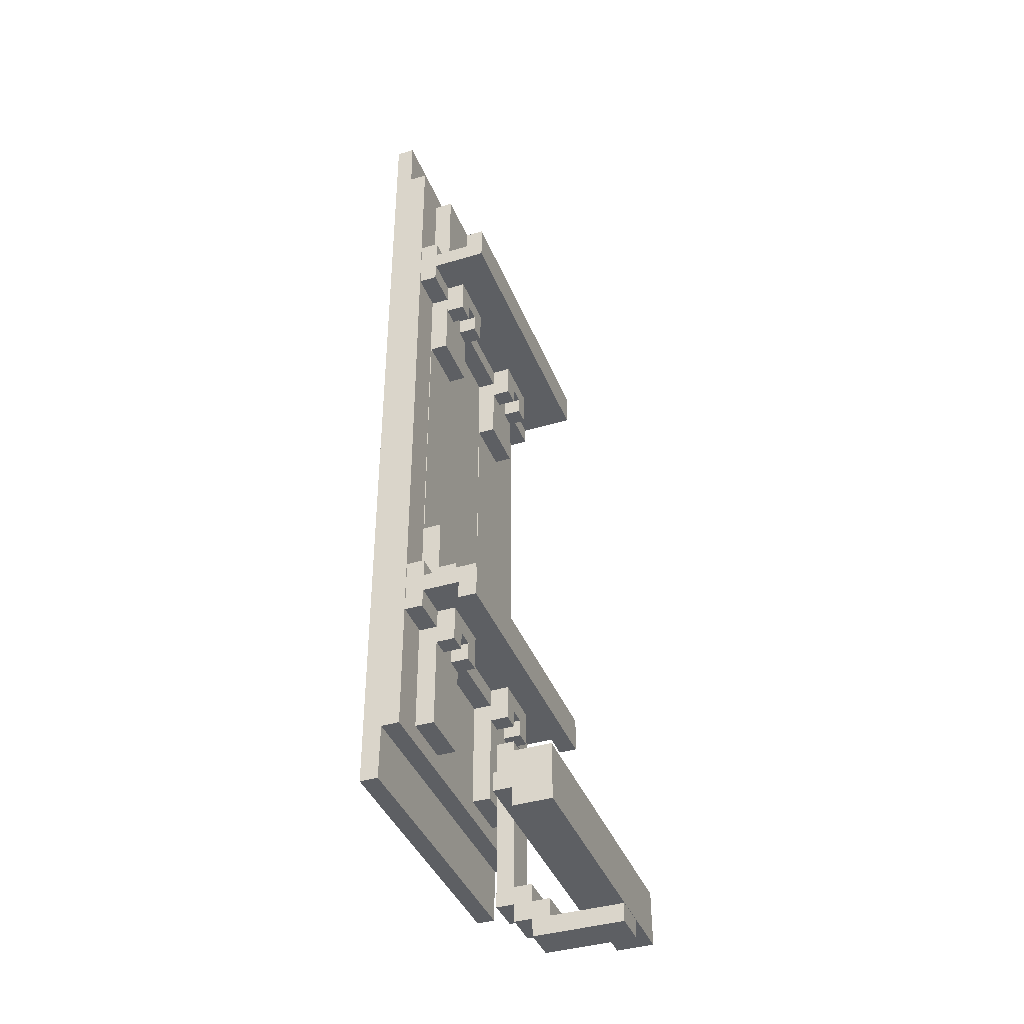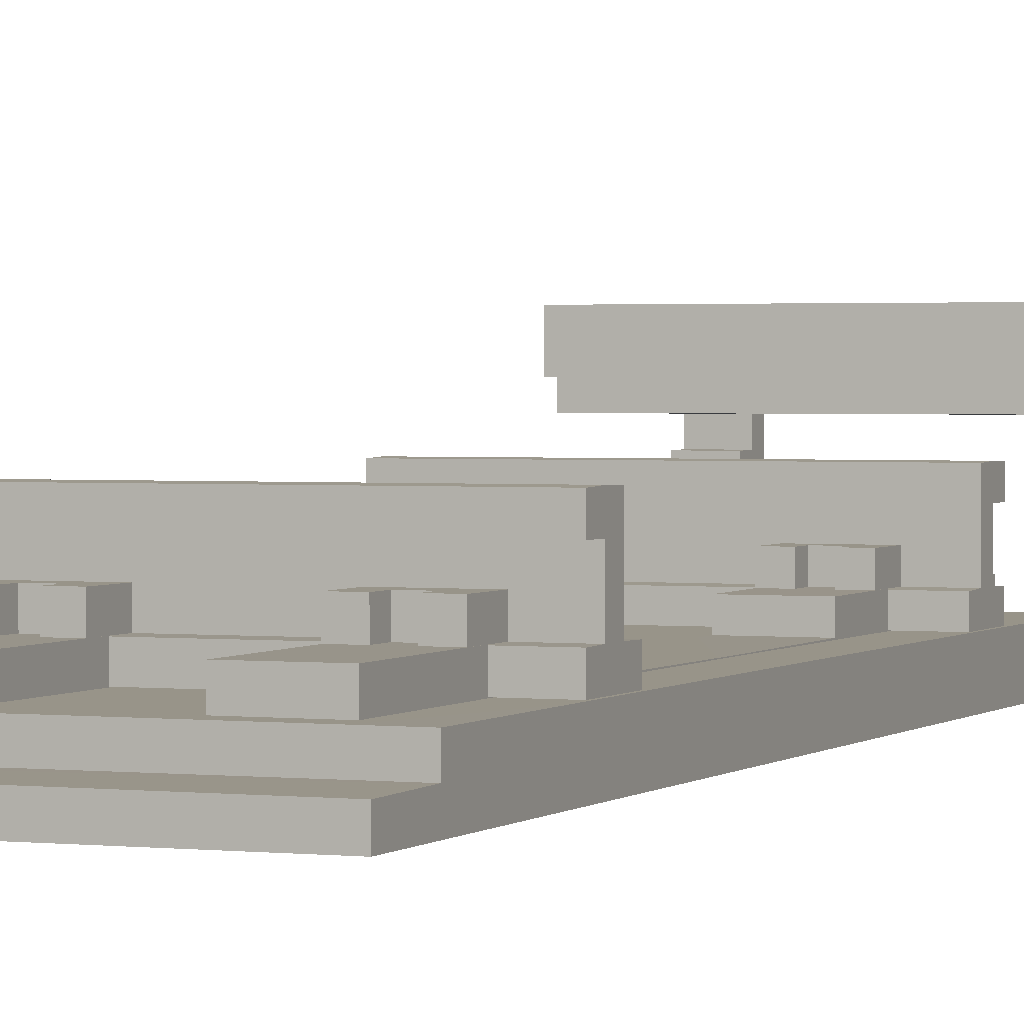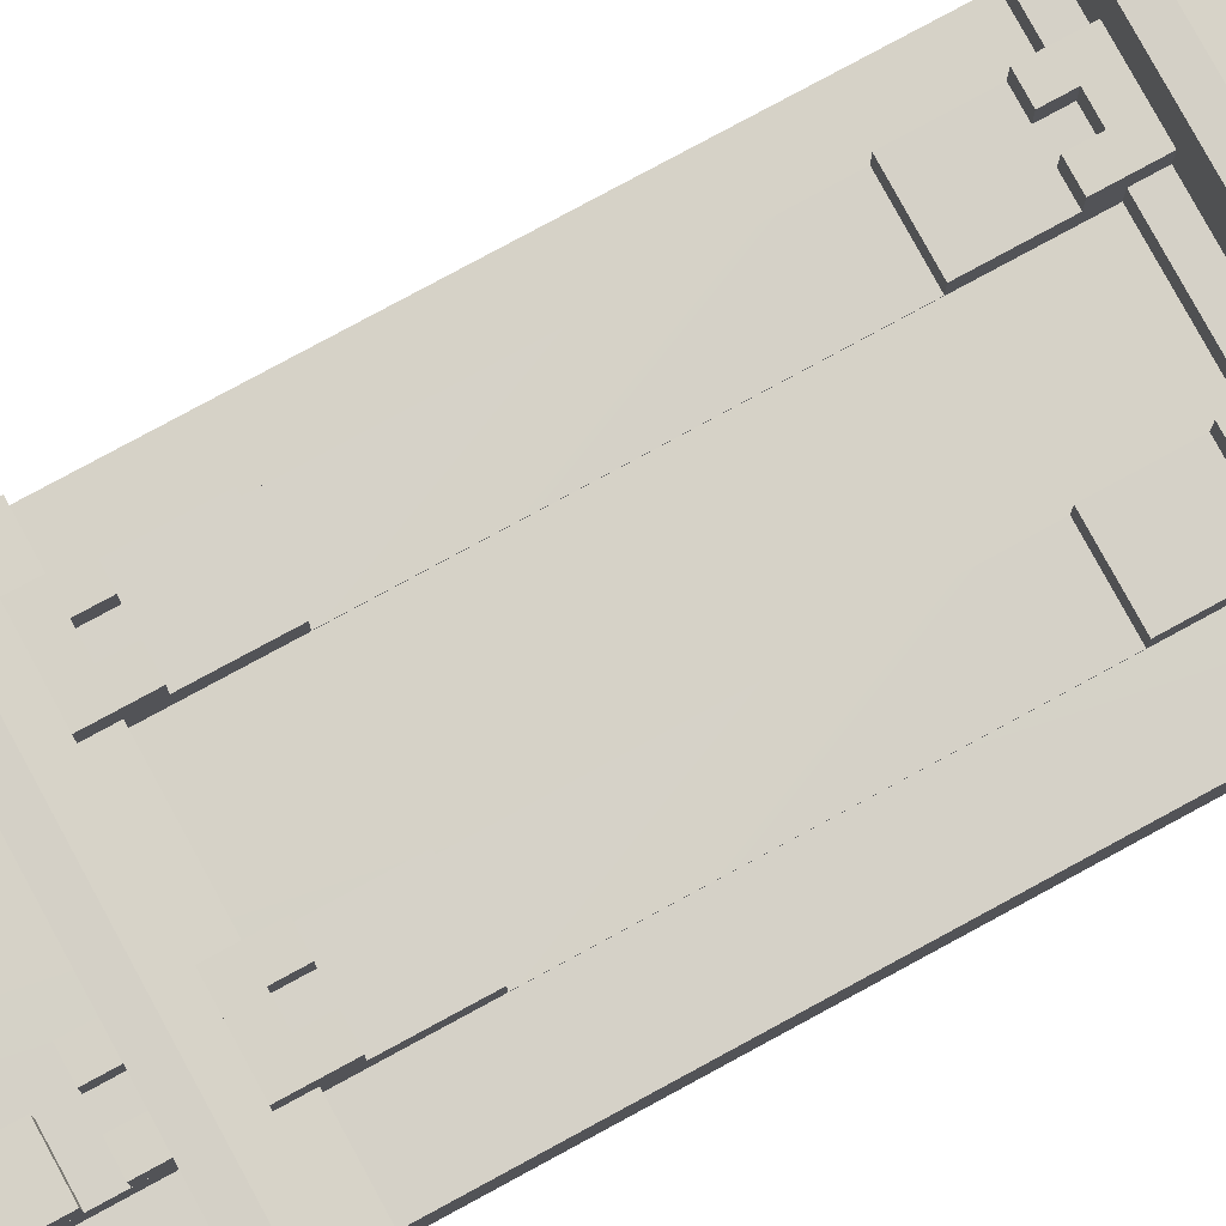
<metadata>
{"format":"obj","ext":"obj","renderer":"f3d","projection":"perspective","resolution":1024,"background":"white","views":[{"elev":-39.8,"azim":110.4,"up":"+Z"},{"elev":1.7,"azim":22.1,"up":"+Y"},{"elev":78.6,"azim":-118.5,"up":"+Y"}]}
</metadata>
<code>
o RAIL_BASE_3
v -0.5 0.5 -1.562
v -0.5 0.4375 -1.625
v -0.5 0.4385 -1.562
v -0.5 0.5 -1.625
v 0.5 0.4385 -1.562
v 0.5 0.4375 -1.625
v 0.5 0.5 -1.562
v 0.5 0.5 -1.625
f 1 2 3
f 4 2 1
f 5 6 7
f 7 6 8
f 5 1 3
f 7 1 5
f 2 4 6
f 6 4 8
f 2 5 3
f 6 5 2
f 1 7 4
f 4 7 8
o RAIL_BASE_2
v -0.3125 0.249 -1
v -0.3125 0.1885 -1.625
v -0.3125 0.1875 -1
v -0.3125 0.25 -1.562
v -0.3125 0.25 -1.625
v -0.3125 0.3115 -1.562
v -0.3125 0.3125 -1.625
v -0.3125 0.251 -1.688
v -0.3125 0.3125 -1.688
v -0.3125 0.374 -1.625
v -0.3125 0.375 -1.688
v -0.3125 0.3135 -1.75
v -0.3125 0.624 -1.688
v -0.3125 0.622 -1.75
v -0.1875 0.1875 -1
v -0.1875 0.1885 -1.625
v -0.1875 0.249 -1
v -0.1875 0.25 -1.562
v -0.1875 0.25 -1.625
v -0.1875 0.3115 -1.562
v -0.1875 0.251 -1.688
v -0.1875 0.3125 -1.625
v -0.1875 0.3125 -1.688
v -0.1875 0.374 -1.625
v -0.1875 0.3135 -1.75
v -0.1875 0.375 -1.688
v -0.1875 0.624 -1.688
v -0.1875 0.622 -1.75
f 9 10 11
f 12 10 9
f 13 10 12
f 14 13 12
f 15 16 13
f 15 13 14
f 17 16 15
f 18 17 15
f 19 20 17
f 19 17 18
f 21 20 19
f 22 20 21
f 23 24 25
f 25 24 26
f 26 24 27
f 26 27 28
f 27 29 30
f 28 27 30
f 30 29 31
f 30 31 32
f 31 33 34
f 32 31 34
f 34 33 35
f 35 33 36
f 23 9 11
f 25 9 23
f 26 14 12
f 28 14 26
f 30 18 15
f 32 18 30
f 34 21 19
f 35 21 34
f 10 13 24
f 24 13 27
f 16 17 29
f 29 17 31
f 20 22 33
f 33 22 36
f 10 23 11
f 24 23 10
f 16 27 13
f 29 27 16
f 20 31 17
f 33 31 20
f 9 25 12
f 12 25 26
f 14 28 15
f 15 28 30
f 18 32 19
f 19 32 34
f 21 35 22
f 22 35 36
o RAIL_BASE_4
v -0.5 0.5625 -1.5
v -0.5 0.5 -1.688
v -0.5 0.5 -1.5
v -0.5 0.5625 -1.688
v -0.5 0.624 -1.5
v -0.5 0.625 -1.688
v 0.5 0.5 -1.5
v 0.5 0.5 -1.688
v 0.5 0.5625 -1.5
v 0.5 0.5625 -1.688
v 0.5 0.624 -1.5
v 0.5 0.625 -1.688
f 37 38 39
f 40 38 37
f 41 40 37
f 42 40 41
f 43 44 45
f 45 44 46
f 45 46 47
f 47 46 48
f 43 37 39
f 45 41 37
f 45 37 43
f 47 41 45
f 38 40 44
f 40 42 46
f 44 40 46
f 46 42 48
f 38 43 39
f 44 43 38
f 41 47 42
f 42 47 48
o RAIL_RIGHT
v 0.5 0.125 -0.875
v 0.5 0.1855 -0.875
v 0.5 0.1875 -0.8125
v 0.5 0.125 -0.8125
v 0.5 0.3125 -0.8125
v 0.5 0.3125 -0.75
v 0.5 0.1875 -0.75
v 0.5 0.3125 -0.875
v 0.5 0.374 -0.875
v 0.5 0.376 -0.8125
v -0.5 0.3125 -0.8125
v -0.5 0.3125 -0.875
v -0.5 0.1875 -0.75
v -0.5 0.125 -0.75
v -0.5 0.125 -0.6875
v -0.5 0.1855 -0.6875
v -0.5 0.1875 -0.8125
v 0.5 0.374 -0.75
v 0.5 0.125 -0.75
v -0.5 0.376 -0.8125
v -0.5 0.3125 -0.75
v -0.5 0.374 -0.75
v -0.5 0.374 -0.875
v 0.5 0.125 -0.6875
v -0.5 0.125 -0.8125
v -0.5 0.1855 -0.875
v -0.5 0.125 -0.875
v 0.5 0.1855 -0.6875
v 0.5 0.125 -0.75
v 0.5 0.1875 -0.75
v 0.5 0.1855 -0.6875
v 0.5 0.125 -0.6875
v 0.5 0.3125 -0.75
v 0.5 0.374 -0.75
f 49 50 51 52
f 51 53 54 55
f 56 57 58 53
f 56 53 59 60
f 61 62 63 64
f 59 53 51 65
f 53 58 66 54
f 52 51 55 67
f 68 59 69 70
f 71 60 59 68
f 54 69 61 55
f 63 62 67 72
f 52 67 62 73
f 74 50 49 75
f 65 73 62 61
f 71 57 56 60
f 58 57 71 68
f 68 70 66 58
f 66 70 69 54
f 50 74 65 51
f 49 52 73 75
f 76 55 61 64
f 74 75 73 65
f 59 65 61 69
f 76 64 63 72
f 77 78 79 80
l 78 81
l 81 82
o RAIL_LEFT
v 0.5 0.1865 0.6875
v 0.5 0.1875 0.75
v 0.5 0.125 0.75
v 0.5 0.125 0.6875
v 0.5 0.3125 0.75
v -0.5 0.1875 0.75
v -0.5 0.3125 0.75
v 0.5 0.3125 0.875
v 0.5 0.374 0.875
v -0.5 0.374 0.875
v -0.5 0.3125 0.875
v 0.5 0.374 0.75
v 0.5 0.376 0.8125
v 0.5 0.3125 0.8125
v -0.5 0.376 0.8125
v -0.5 0.374 0.75
v -0.5 0.3125 0.8125
v 0.5 0.1875 0.8125
v 0.5 0.1865 0.875
v 0.5 0.125 0.875
v 0.5 0.125 0.8125
v -0.5 0.1875 0.8125
v -0.5 0.1865 0.875
v -0.5 0.125 0.8125
v -0.5 0.125 0.875
v -0.5 0.125 0.75
v -0.5 0.125 0.6875
v -0.5 0.1865 0.6875
f 83 84 85 86
f 87 84 88 89
f 90 91 92 93
f 94 95 96 87
f 97 98 89 99
f 100 101 102 103
f 100 96 99 104
f 105 104 106 107
f 102 101 105 107
f 92 97 99 93
f 85 108 109 86
f 103 106 108 85
f 84 100 103 85
f 87 96 100 84
f 105 101 100 104
f 99 89 88 104
f 89 98 94 87
f 88 110 109 108
f 93 99 96 90
f 83 86 109 110
f 91 95 97 92
f 102 107 106 103
f 95 91 90 96
f 88 84 83 110
f 104 88 108 106
f 95 94 98 97
o RAIL_BASE
v -0.5 0.124 0
v -0.5 0.0625 0
v -0.5 0.0625 1.312
v -0.5 0.123 1.312
v 0 -0 1.312
v 0 -0 1.5
v -0.5 -0 1.5
v -0.5 -0 1.312
v 0 0.0625 0
v 0 0.0625 1.312
v 0 0.124 1.312
v 0 0.0615 1.5
v -0.5 0.0605 1.5
v 0.5 0.0625 0
v 0.5 0.0625 1.312
v 0.5 0.123 1.312
v 0.5 0.124 0
v 0 0.125 0
v 0.5 -0 1.312
v 0.5 -0 1.5
v 0.5 0.0625 -1.312
v 0.5 0.0605 -1.5
v 0 0.0615 -1.5
v 0 0.0625 -1.312
v -0.5 0.123 -1.312
v 0 0.124 -1.312
v 0 0.0625 -1.312
v -0.5 0.0625 -1.312
v 0.5 0.0625 -1.312
v 0.5 0.123 -1.312
v -0.5 0.0605 -1.5
v -0.5 0.0625 -1.312
v 0.5 0.0625 1.312
v 0.5 0.0605 1.5
v 0.5 0 -1.5
v 0 0 -1.5
v -0.5 0 -1.5
v -0.5 0.0625 1.312
v -0.5 0 -1.312
v 0.5 0 -1.312
v 0 0.0625 1.312
v 0 0 -1.312
f 111 112 113 114
f 115 116 117 118
f 119 120 113 112
f 121 114 113 120
f 122 123 117 116
f 124 125 120 119
f 126 127 128 121
f 129 130 116 115
f 131 132 133 134
f 135 136 137 138
f 121 128 111 114
f 139 140 127 124
f 134 133 141 142
f 135 138 112 111
f 129 143 144 130
f 124 127 126 125
f 128 136 135 111
f 136 140 139 137
f 137 119 112 138
f 126 121 120 125
f 127 140 136 128
f 133 132 145 146
f 139 124 119 137
f 144 122 116 130
f 141 133 146 147
f 148 118 117 123
f 142 149 118 148
f 150 131 143 129
f 122 151 148 123
f 144 143 151 122
f 150 129 115 152
f 152 115 118 149
f 146 152 149 147
f 145 150 152 146
f 145 132 131 150
f 141 147 149 142
f 151 134 142 148
f 143 131 134 151
o RAIL_BASE.001
v -0.3125 0.127 1.25
v -0.3125 0.0625 0.4375
v -0.3125 0.0625 1.25
v -0.3125 0.127 0.875
v -0.3125 0.127 0.6875
v -0.3125 0.127 0.4375
v -0.3125 0.0625 0
v -0.3125 0.126 0
v -0.3125 0.0625 -0.4375
v -0.3125 0.127 -0.4375
v -0.3125 0.0625 -1.25
v -0.3125 0.127 -0.6875
v -0.3125 0.127 -0.875
v -0.3125 0.127 -1.25
v -0.3125 0.1865 1.25
v -0.3125 0.1875 0.875
v -0.3125 0.1875 0.6875
v -0.3125 0.1865 0.4375
v -0.3125 0.1865 -0.4375
v -0.3125 0.1875 -0.6875
v -0.3125 0.1875 -0.875
v -0.3125 0.1865 -1.25
v -0.3125 0.25 0.9375
v -0.3125 0.1875 0.8125
v -0.3125 0.1875 0.9375
v -0.3125 0.25 0.8125
v -0.3125 0.25 0.75
v -0.3125 0.1875 0.625
v -0.3125 0.1875 0.75
v -0.3125 0.25 0.625
v -0.3125 0.25 -0.625
v -0.3125 0.1875 -0.75
v -0.3125 0.1875 -0.625
v -0.3125 0.25 -0.75
v -0.3125 0.25 -0.8125
v -0.3125 0.1875 -0.9375
v -0.3125 0.1875 -0.8125
v -0.3125 0.25 -0.9375
v -0.1875 0.25 0.9375
v -0.1875 0.1875 0.875
v -0.1875 0.1875 0.9375
v -0.1875 0.25 0.875
v -0.1875 0.25 0.6875
v -0.1875 0.1875 0.625
v -0.1875 0.1875 0.6875
v -0.1875 0.25 0.625
v -0.1875 0.25 -0.625
v -0.1875 0.1875 -0.6875
v -0.1875 0.1875 -0.625
v -0.1875 0.25 -0.6875
v -0.1875 0.25 -0.875
v -0.1875 0.1875 -0.9375
v -0.1875 0.1875 -0.875
v -0.1875 0.25 -0.9375
v 0.1875 0.127 1.25
v 0.1875 0.0625 0.4375
v 0.1875 0.0625 1.25
v 0.1875 0.127 0.875
v 0.1875 0.127 0.6875
v 0.1875 0.127 0.4375
v 0.1875 0.0625 0
v 0.1875 0.126 0
v 0.1875 0.0625 -0.4375
v 0.1875 0.127 -0.4375
v 0.1875 0.0625 -1.25
v 0.1875 0.127 -0.6875
v 0.1875 0.127 -0.875
v 0.1875 0.127 -1.25
v 0.1875 0.1865 1.25
v 0.1875 0.1875 0.875
v 0.1875 0.1875 0.6875
v 0.1875 0.1865 0.4375
v 0.1875 0.1865 -0.4375
v 0.1875 0.1875 -0.6875
v 0.1875 0.1875 -0.875
v 0.1875 0.1865 -1.25
v 0.1875 0.25 0.9375
v 0.1875 0.1875 0.8125
v 0.1875 0.1875 0.9375
v 0.1875 0.25 0.8125
v 0.1875 0.25 0.75
v 0.1875 0.1875 0.625
v 0.1875 0.1875 0.75
v 0.1875 0.25 0.625
v 0.1875 0.25 -0.625
v 0.1875 0.1875 -0.75
v 0.1875 0.1875 -0.625
v 0.1875 0.25 -0.75
v 0.1875 0.25 -0.8125
v 0.1875 0.1875 -0.9375
v 0.1875 0.1875 -0.8125
v 0.1875 0.25 -0.9375
v 0.3125 0.25 0.9375
v 0.3125 0.1875 0.875
v 0.3125 0.1875 0.9375
v 0.3125 0.25 0.875
v 0.3125 0.25 0.6875
v 0.3125 0.1875 0.625
v 0.3125 0.1875 0.6875
v 0.3125 0.25 0.625
v 0.3125 0.25 -0.625
v 0.3125 0.1875 -0.6875
v 0.3125 0.1875 -0.625
v 0.3125 0.25 -0.6875
v 0.3125 0.25 -0.875
v 0.3125 0.1875 -0.9375
v 0.3125 0.1875 -0.875
v 0.3125 0.25 -0.9375
v -0.25 0.1875 0.9375
v -0.25 0.1875 0.875
v -0.25 0.25 0.9375
v -0.25 0.25 0.875
v -0.25 0.1875 0.6875
v -0.25 0.1875 0.625
v -0.25 0.25 0.6875
v -0.25 0.25 0.625
v -0.25 0.1875 -0.625
v -0.25 0.1875 -0.6875
v -0.25 0.25 -0.625
v -0.25 0.25 -0.6875
v -0.25 0.1875 -0.875
v -0.25 0.1875 -0.9375
v -0.25 0.25 -0.875
v -0.25 0.25 -0.9375
v -0.125 0.0625 1.25
v -0.125 0.0625 0.4375
v -0.125 0.127 1.25
v -0.125 0.127 0.875
v -0.125 0.127 0.6875
v -0.125 0.0625 0
v -0.125 0.127 0.4375
v -0.125 0.0625 -0.4375
v -0.125 0.126 0
v -0.125 0.0625 -1.25
v -0.125 0.127 -0.4375
v -0.125 0.127 -0.6875
v -0.125 0.127 -0.875
v -0.125 0.127 -1.25
v -0.125 0.1865 1.25
v -0.125 0.1875 0.875
v -0.125 0.1875 0.6875
v -0.125 0.1865 0.4375
v -0.125 0.1865 -0.4375
v -0.125 0.1875 -0.6875
v -0.125 0.1875 -0.875
v -0.125 0.1865 -1.25
v -0.125 0.1875 0.9375
v -0.125 0.1875 0.8125
v -0.125 0.25 0.9375
v -0.125 0.25 0.8125
v -0.125 0.1875 0.75
v -0.125 0.1875 0.625
v -0.125 0.25 0.75
v -0.125 0.25 0.625
v -0.125 0.1875 -0.625
v -0.125 0.1875 -0.75
v -0.125 0.25 -0.625
v -0.125 0.25 -0.75
v -0.125 0.1875 -0.8125
v -0.125 0.1875 -0.9375
v -0.125 0.25 -0.8125
v -0.125 0.25 -0.9375
v 0.25 0.1875 0.9375
v 0.25 0.1875 0.875
v 0.25 0.25 0.9375
v 0.25 0.25 0.875
v 0.25 0.1875 0.6875
v 0.25 0.1875 0.625
v 0.25 0.25 0.6875
v 0.25 0.25 0.625
v 0.25 0.1875 -0.625
v 0.25 0.1875 -0.6875
v 0.25 0.25 -0.625
v 0.25 0.25 -0.6875
v 0.25 0.1875 -0.875
v 0.25 0.1875 -0.9375
v 0.25 0.25 -0.875
v 0.25 0.25 -0.9375
v 0.375 0.0625 1.25
v 0.375 0.0625 0.4375
v 0.375 0.127 1.25
v 0.375 0.127 0.875
v 0.375 0.127 0.6875
v 0.375 0.0625 0
v 0.375 0.127 0.4375
v 0.375 0.0625 -0.4375
v 0.375 0.126 0
v 0.375 0.0625 -1.25
v 0.375 0.127 -0.4375
v 0.375 0.127 -0.6875
v 0.375 0.127 -0.875
v 0.375 0.127 -1.25
v 0.375 0.1865 1.25
v 0.375 0.1875 0.875
v 0.375 0.1875 0.6875
v 0.375 0.1865 0.4375
v 0.375 0.1865 -0.4375
v 0.375 0.1875 -0.6875
v 0.375 0.1875 -0.875
v 0.375 0.1865 -1.25
v 0.375 0.1875 0.9375
v 0.375 0.1875 0.8125
v 0.375 0.25 0.9375
v 0.375 0.25 0.8125
v 0.375 0.1875 0.75
v 0.375 0.1875 0.625
v 0.375 0.25 0.75
v 0.375 0.25 0.625
v 0.375 0.1875 -0.625
v 0.375 0.1875 -0.75
v 0.375 0.25 -0.625
v 0.375 0.25 -0.75
v 0.375 0.1875 -0.8125
v 0.375 0.1875 -0.9375
v 0.375 0.25 -0.8125
v 0.375 0.25 -0.9375
f 153 154 155
f 156 154 153
f 157 154 156
f 158 159 154
f 158 154 157
f 160 161 159
f 160 159 158
f 162 163 161
f 162 161 160
f 164 163 162
f 165 163 164
f 166 163 165
f 167 156 153
f 168 156 167
f 169 158 157
f 170 158 169
f 171 164 162
f 172 164 171
f 173 166 165
f 174 166 173
f 175 176 177
f 178 176 175
f 179 180 181
f 182 180 179
f 183 184 185
f 186 184 183
f 187 188 189
f 190 188 187
f 191 192 193
f 194 192 191
f 195 196 197
f 198 196 195
f 199 200 201
f 202 200 199
f 203 204 205
f 206 204 203
f 207 208 209
f 210 208 207
f 211 208 210
f 212 213 208
f 212 208 211
f 214 215 213
f 214 213 212
f 216 217 215
f 216 215 214
f 218 217 216
f 219 217 218
f 220 217 219
f 221 210 207
f 222 210 221
f 223 212 211
f 224 212 223
f 225 218 216
f 226 218 225
f 227 220 219
f 228 220 227
f 229 230 231
f 232 230 229
f 233 234 235
f 236 234 233
f 237 238 239
f 240 238 237
f 241 242 243
f 244 242 241
f 245 246 247
f 248 246 245
f 249 250 251
f 252 250 249
f 253 254 255
f 256 254 253
f 257 258 259
f 260 258 257
f 261 262 263
f 263 262 264
f 265 266 267
f 267 266 268
f 269 270 271
f 271 270 272
f 273 274 275
f 275 274 276
f 277 278 279
f 279 278 280
f 280 278 281
f 278 282 283
f 281 278 283
f 282 284 285
f 283 282 285
f 284 286 287
f 285 284 287
f 287 286 288
f 288 286 289
f 289 286 290
f 279 280 291
f 291 280 292
f 281 283 293
f 293 283 294
f 287 288 295
f 295 288 296
f 289 290 297
f 297 290 298
f 299 300 301
f 301 300 302
f 303 304 305
f 305 304 306
f 307 308 309
f 309 308 310
f 311 312 313
f 313 312 314
f 315 316 317
f 317 316 318
f 319 320 321
f 321 320 322
f 323 324 325
f 325 324 326
f 327 328 329
f 329 328 330
f 331 332 333
f 333 332 334
f 334 332 335
f 332 336 337
f 335 332 337
f 336 338 339
f 337 336 339
f 338 340 341
f 339 338 341
f 341 340 342
f 342 340 343
f 343 340 344
f 333 334 345
f 345 334 346
f 335 337 347
f 347 337 348
f 341 342 349
f 349 342 350
f 343 344 351
f 351 344 352
f 353 354 355
f 355 354 356
f 357 358 359
f 359 358 360
f 361 362 363
f 363 362 364
f 365 366 367
f 367 366 368
f 277 153 155
f 279 167 153
f 279 153 277
f 291 167 279
f 331 207 209
f 333 221 207
f 333 207 331
f 345 221 333
f 261 175 177
f 263 175 261
f 299 191 193
f 301 191 299
f 315 229 231
f 317 229 315
f 353 245 247
f 355 245 353
f 192 264 262
f 194 264 192
f 246 318 316
f 248 318 246
f 303 179 181
f 305 179 303
f 357 233 235
f 359 233 357
f 281 169 157
f 293 169 281
f 335 223 211
f 347 223 335
f 287 171 162
f 295 171 287
f 341 225 216
f 349 225 341
f 269 183 185
f 271 183 269
f 307 199 201
f 309 199 307
f 323 237 239
f 325 237 323
f 361 253 255
f 363 253 361
f 200 272 270
f 202 272 200
f 254 326 324
f 256 326 254
f 311 187 189
f 313 187 311
f 365 241 243
f 367 241 365
f 289 173 165
f 297 173 289
f 343 227 219
f 351 227 343
f 156 168 280
f 280 168 292
f 210 222 334
f 334 222 346
f 176 178 300
f 300 178 302
f 230 232 354
f 354 232 356
f 265 267 197
f 197 267 195
f 319 321 251
f 251 321 249
f 180 182 266
f 266 182 268
f 196 198 304
f 304 198 306
f 234 236 320
f 320 236 322
f 250 252 358
f 358 252 360
f 158 170 283
f 283 170 294
f 212 224 337
f 337 224 348
f 164 172 288
f 288 172 296
f 218 226 342
f 342 226 350
f 184 186 308
f 308 186 310
f 238 240 362
f 362 240 364
f 273 275 205
f 205 275 203
f 327 329 259
f 259 329 257
f 188 190 274
f 274 190 276
f 204 206 312
f 312 206 314
f 242 244 328
f 328 244 330
f 258 260 366
f 366 260 368
f 163 166 286
f 166 174 290
f 286 166 290
f 290 174 298
f 217 220 340
f 220 228 344
f 340 220 344
f 344 228 352
f 154 277 155
f 278 277 154
f 208 331 209
f 332 331 208
f 159 278 154
f 282 278 159
f 213 332 208
f 336 332 213
f 161 282 159
f 284 282 161
f 215 336 213
f 338 336 215
f 163 284 161
f 286 284 163
f 217 338 215
f 340 338 217
f 262 261 177
f 192 299 193
f 316 315 231
f 246 353 247
f 176 262 177
f 176 192 262
f 300 299 192
f 300 192 176
f 230 316 231
f 230 246 316
f 354 353 246
f 354 246 230
f 265 303 181
f 197 303 265
f 319 357 235
f 251 357 319
f 180 265 181
f 266 265 180
f 196 303 197
f 304 303 196
f 234 319 235
f 320 319 234
f 250 357 251
f 358 357 250
f 270 269 185
f 200 307 201
f 324 323 239
f 254 361 255
f 184 270 185
f 184 200 270
f 308 307 200
f 308 200 184
f 238 324 239
f 238 254 324
f 362 361 254
f 362 254 238
f 273 311 189
f 205 311 273
f 327 365 243
f 259 365 327
f 188 273 189
f 274 273 188
f 204 311 205
f 312 311 204
f 242 327 243
f 328 327 242
f 258 365 259
f 366 365 258
f 156 280 157
f 157 280 281
f 210 334 211
f 211 334 335
f 158 283 160
f 160 283 285
f 212 337 214
f 214 337 339
f 160 285 162
f 162 285 287
f 214 339 216
f 216 339 341
f 164 288 165
f 165 288 289
f 218 342 219
f 219 342 343
f 167 291 168
f 168 291 292
f 221 345 222
f 222 345 346
f 169 293 170
f 170 293 294
f 223 347 224
f 224 347 348
f 171 295 172
f 172 295 296
f 225 349 226
f 226 349 350
f 173 297 174
f 174 297 298
f 227 351 228
f 228 351 352
f 175 263 264
f 191 301 194
f 229 317 318
f 245 355 248
f 175 264 178
f 264 194 178
f 194 301 302
f 178 194 302
f 229 318 232
f 318 248 232
f 248 355 356
f 232 248 356
f 179 305 267
f 267 305 195
f 233 359 321
f 321 359 249
f 179 267 182
f 182 267 268
f 195 305 198
f 198 305 306
f 233 321 236
f 236 321 322
f 249 359 252
f 252 359 360
f 183 271 272
f 199 309 202
f 237 325 326
f 253 363 256
f 183 272 186
f 272 202 186
f 202 309 310
f 186 202 310
f 237 326 240
f 326 256 240
f 256 363 364
f 240 256 364
f 187 313 275
f 275 313 203
f 241 367 329
f 329 367 257
f 187 275 190
f 190 275 276
f 203 313 206
f 206 313 314
f 241 329 244
f 244 329 330
f 257 367 260
f 260 367 368

</code>
